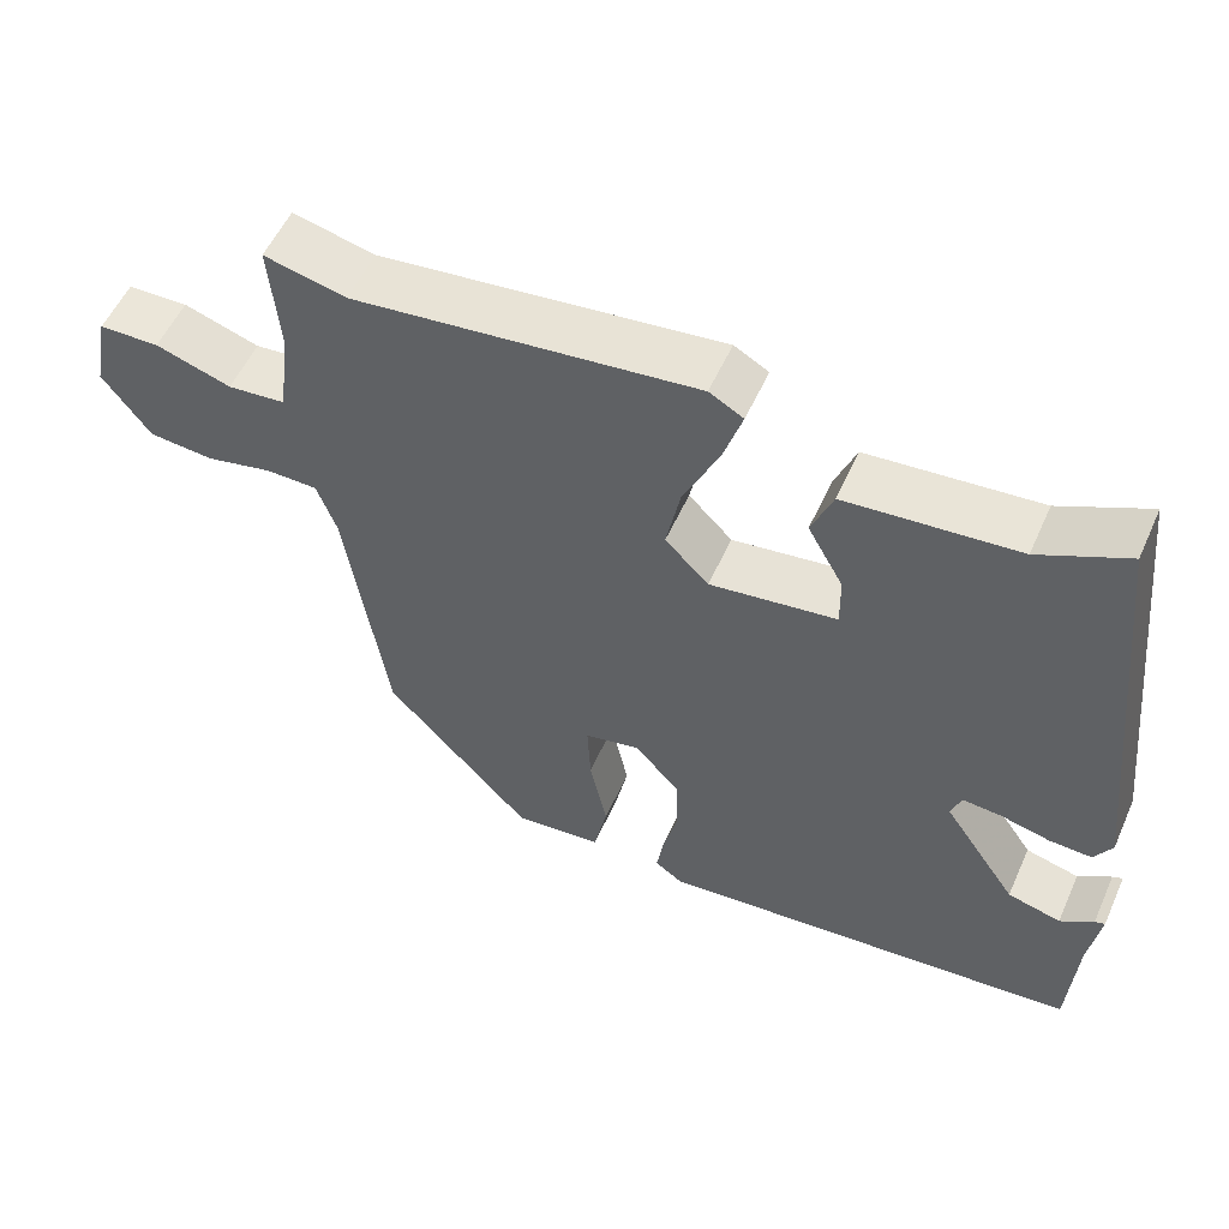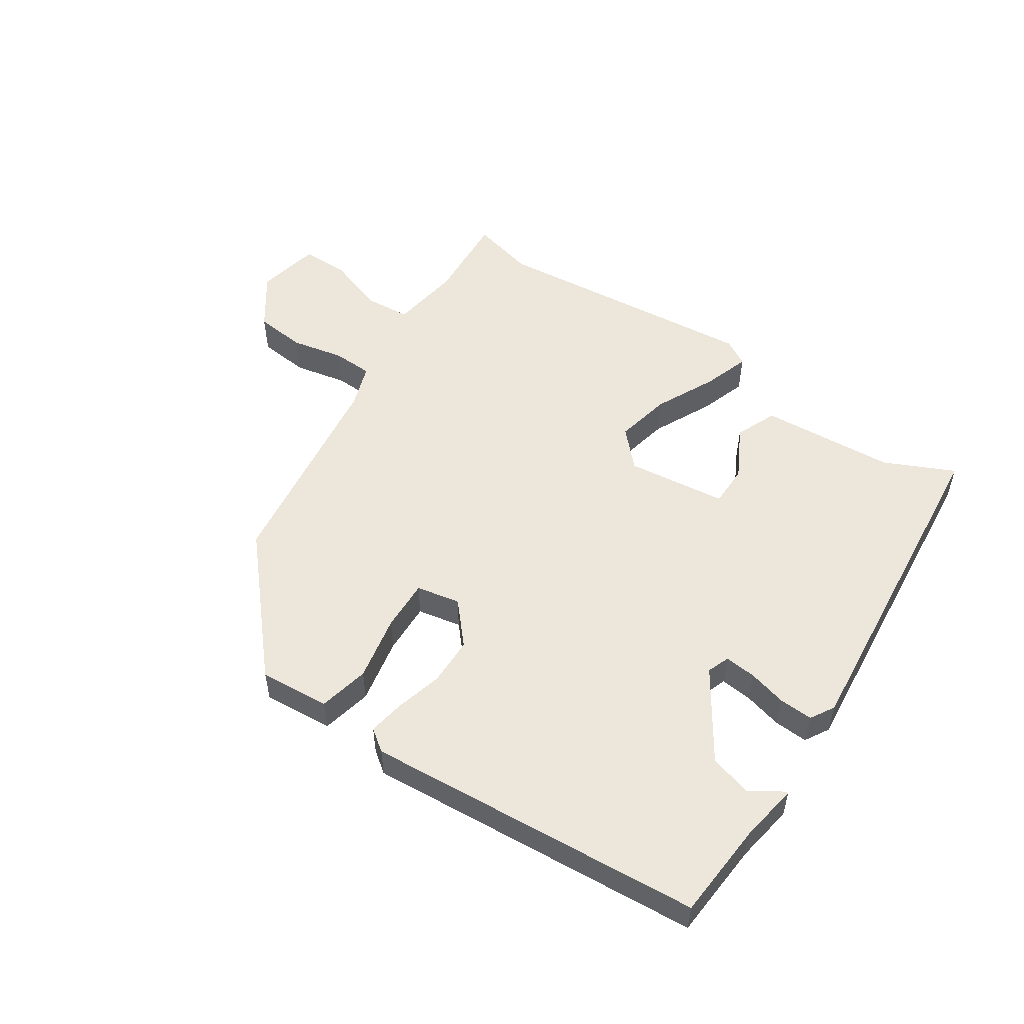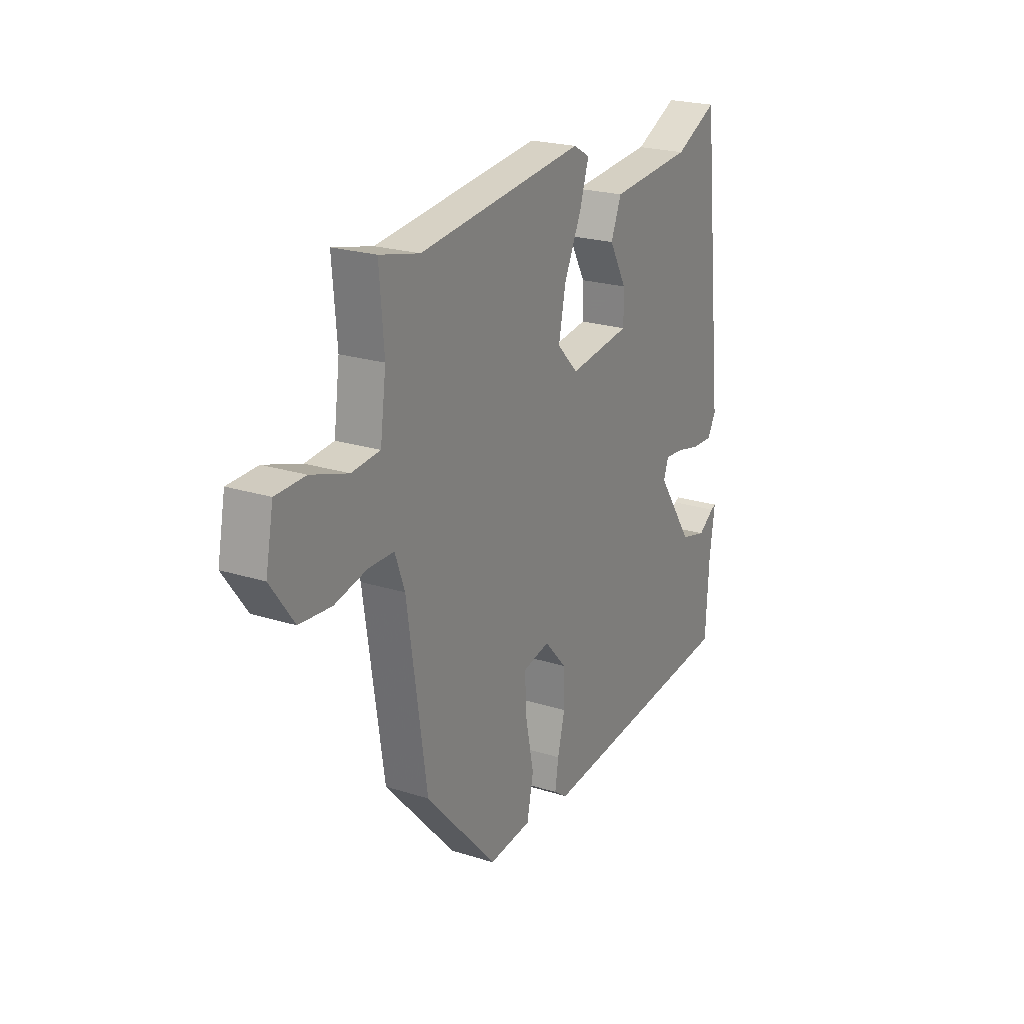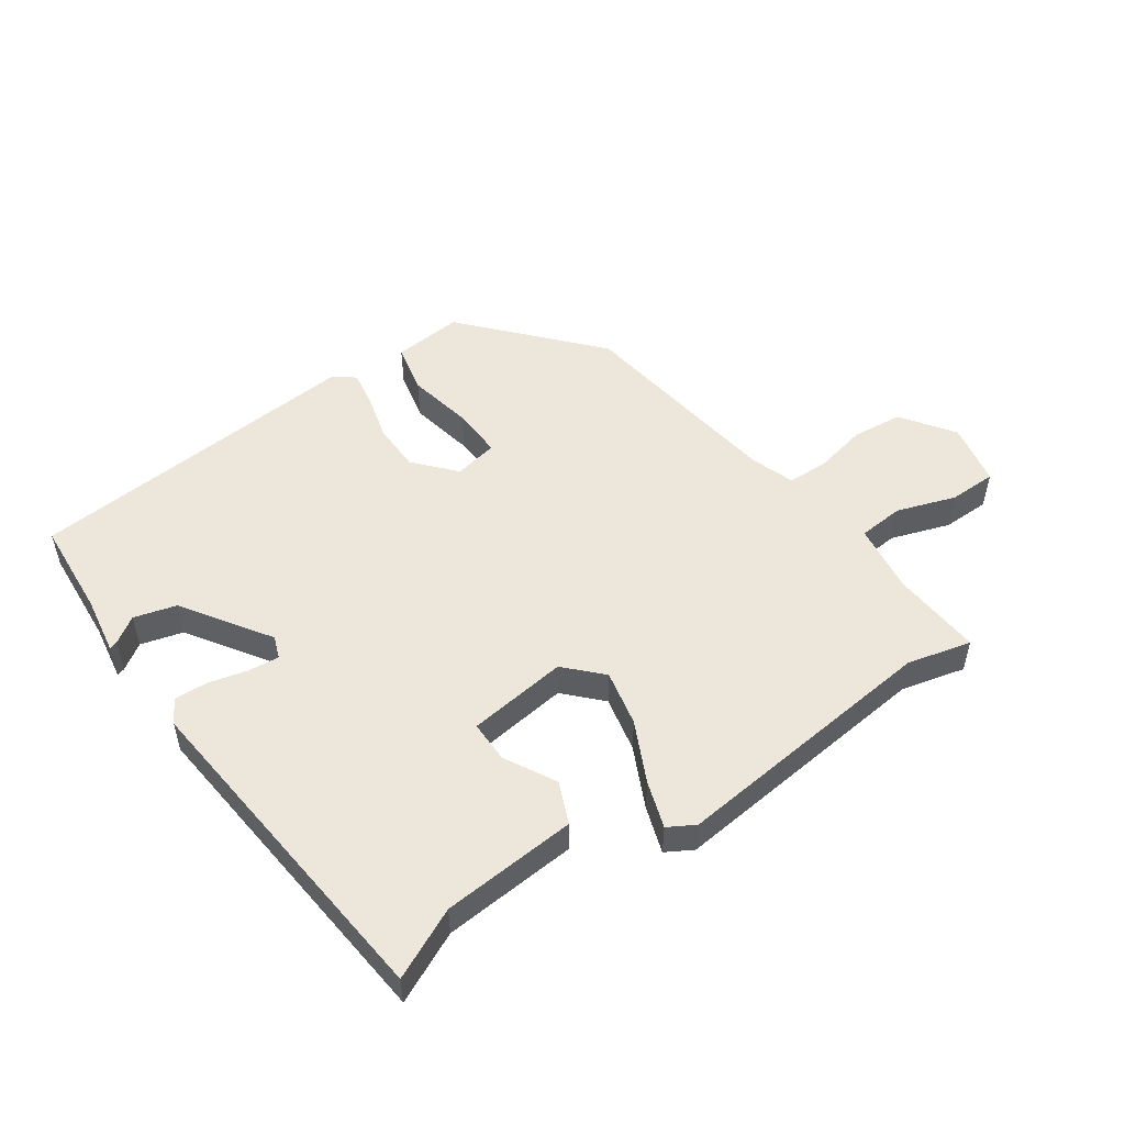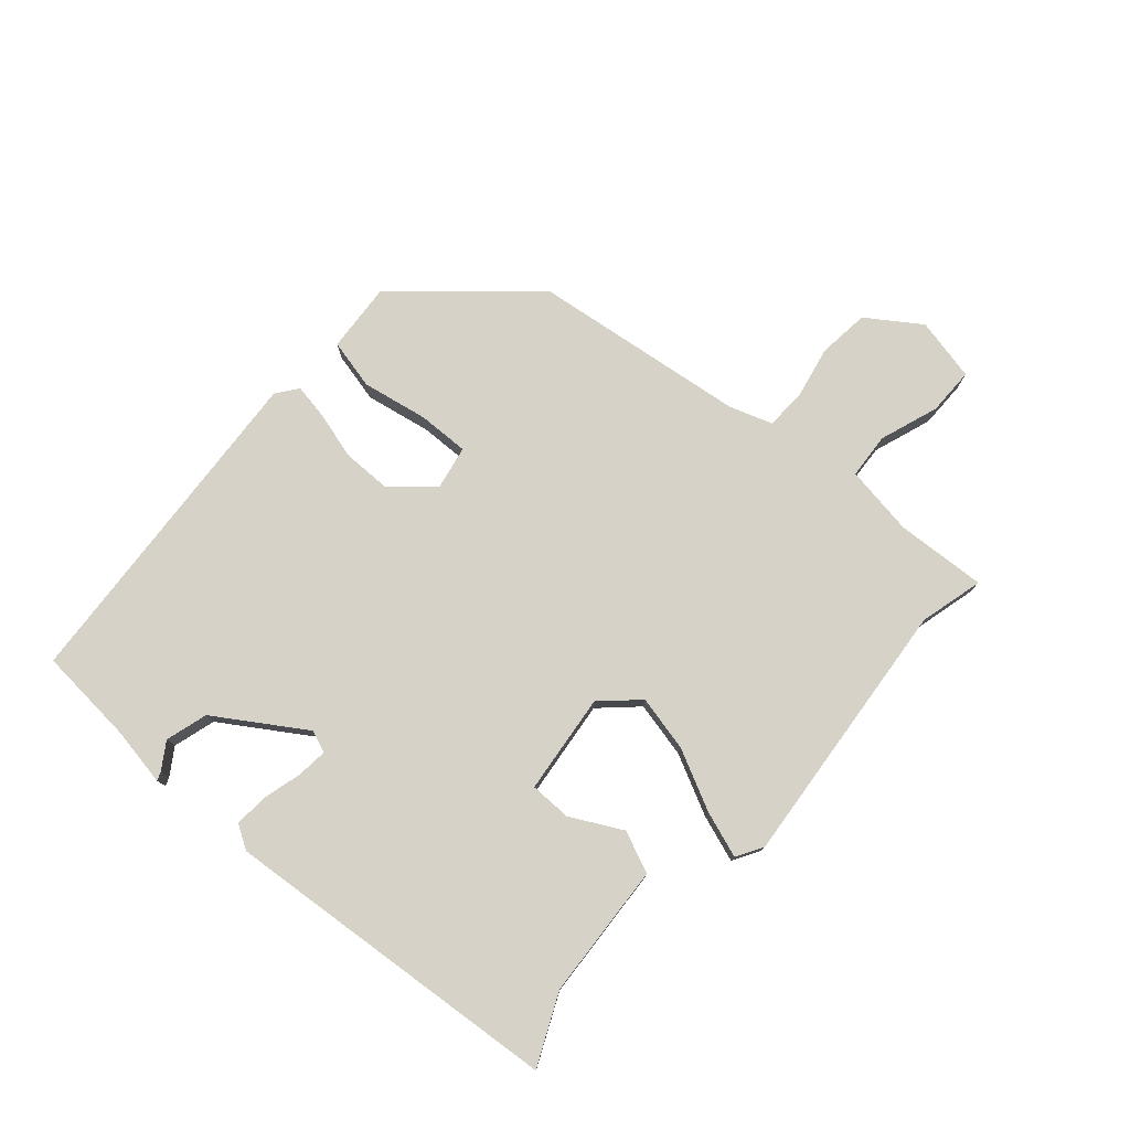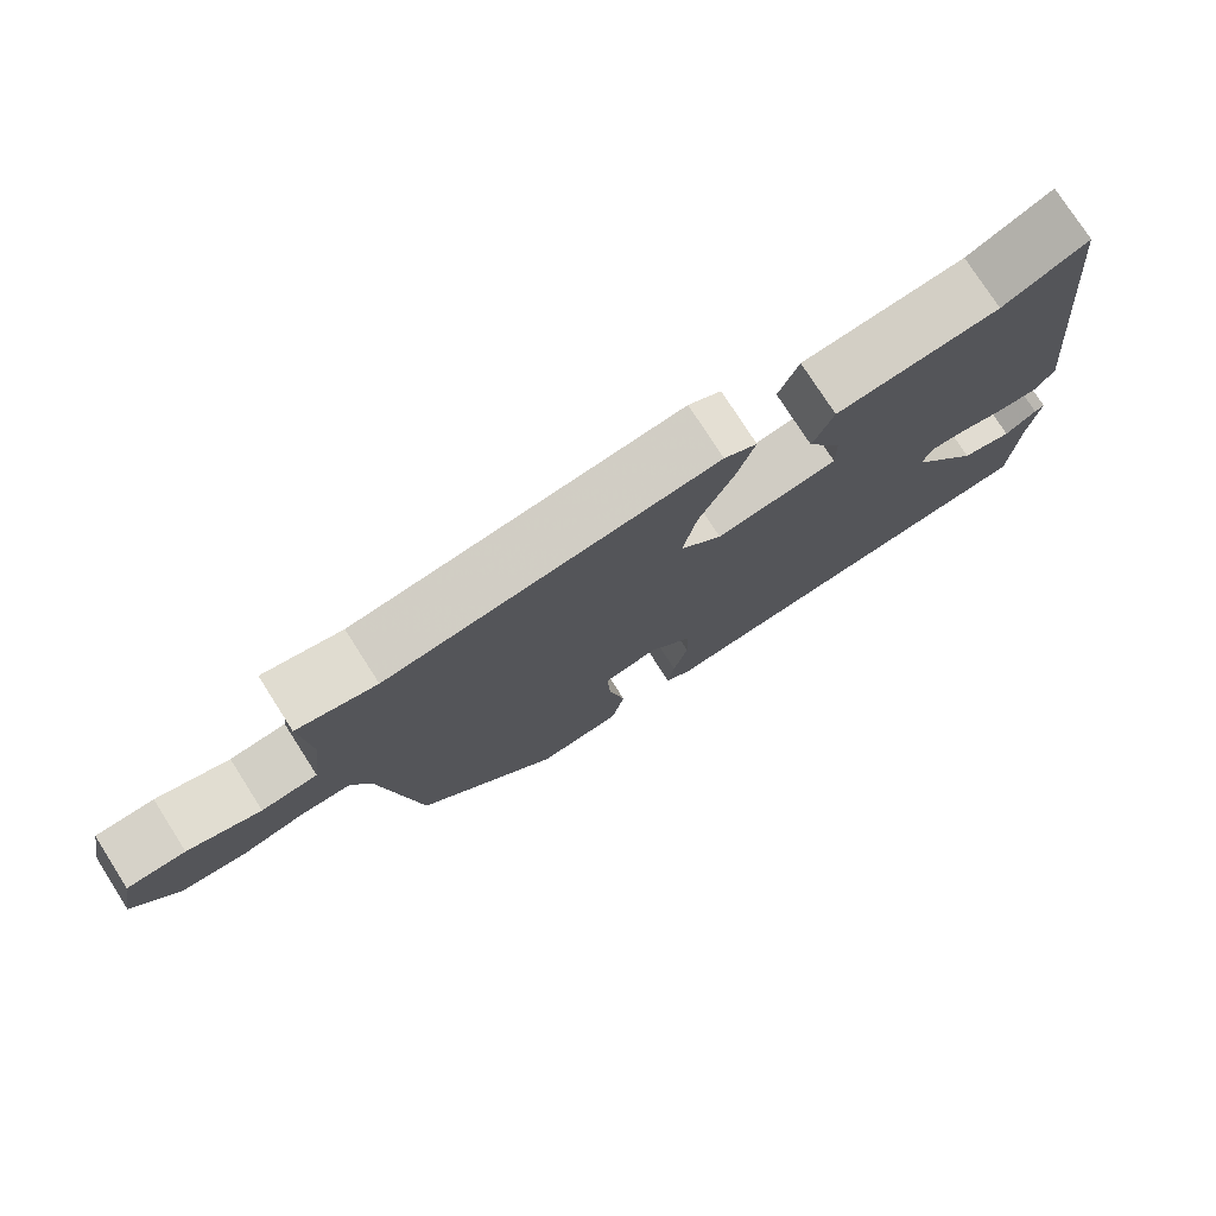
<metadata>
{"format":"obj","ext":"obj","renderer":"f3d","projection":"perspective","resolution":1024,"background":"white","views":[{"elev":55.0,"azim":-156.0,"up":"+Z"},{"elev":53.1,"azim":-145.3,"up":"+Y"},{"elev":22.5,"azim":118.6,"up":"+Z"},{"elev":51.7,"azim":-34.2,"up":"+Y"},{"elev":77.4,"azim":-47.4,"up":"+Y"},{"elev":76.6,"azim":147.4,"up":"+Z"}]}
</metadata>
<code>
v -0.517 0.07 -0.466
v -0.526 0.07 -0.309
v -0.54 0.07 -0.215
v -0.527 0.07 -0.22
v -0.485 0.07 -0.249
v -0.417 0.07 -0.231
v -0.323 0.07 -0.093
v -0.336 0.07 -0.057
v -0.386 0.07 -0.061
v -0.448 0.07 -0.076
v -0.502 0.07 -0.078
v -0.524 0.07 -0.039
v -0.464 0.07 0.505
v -0.353 0.07 0.451
v -0.137 0.07 0.432
v -0.11 0.07 0.365
v -0.155 0.07 0.284
v -0.156 0.07 0.217
v 0.004 0.07 0.195
v 0.059 0.07 0.251
v 0.041 0.07 0.341
v -0.004 0.07 0.438
v -0.028 0.07 0.513
v 0.015 0.07 0.537
v 0.446 0.07 0.487
v 0.549 0.07 0.511
v 0.537 0.07 0.367
v 0.552 0.07 0.254
v 0.625 0.07 0.247
v 0.72 0.07 0.278
v 0.796 0.07 0.276
v 0.816 0.07 0.174
v 0.756 0.07 0.091
v 0.674 0.07 0.084
v 0.59 0.07 0.103
v 0.525 0.07 0.102
v 0.5 0.07 0.033
v 0.449 0.07 -0.307
v 0.264 0.07 -0.51
v 0.152 0.07 -0.499
v 0.135 0.07 -0.418
v 0.157 0.07 -0.313
v 0.161 0.07 -0.231
v 0.091 0.07 -0.216
v 0.033 0.07 -0.28
v 0.031 0.07 -0.358
v 0.05 0.07 -0.433
v 0.059 0.07 -0.491
v 0.024 0.07 -0.516
v -0.517 0 -0.466
v -0.526 0 -0.309
v -0.54 0 -0.215
v -0.527 0 -0.22
v -0.485 0 -0.249
v -0.417 0 -0.231
v -0.323 0 -0.093
v -0.336 0 -0.057
v -0.386 0 -0.061
v -0.448 0 -0.076
v -0.502 0 -0.078
v -0.524 0 -0.039
v -0.464 0 0.505
v -0.353 0 0.451
v -0.137 0 0.432
v -0.11 0 0.365
v -0.155 0 0.284
v -0.156 0 0.217
v 0.004 0 0.195
v 0.059 0 0.251
v 0.041 0 0.341
v -0.004 0 0.438
v -0.028 0 0.513
v 0.015 0 0.537
v 0.446 0 0.487
v 0.549 0 0.511
v 0.537 0 0.367
v 0.552 0 0.254
v 0.625 0 0.247
v 0.72 0 0.278
v 0.796 0 0.276
v 0.816 0 0.174
v 0.756 0 0.091
v 0.674 0 0.084
v 0.59 0 0.103
v 0.525 0 0.102
v 0.5 0 0.033
v 0.449 0 -0.307
v 0.264 0 -0.51
v 0.152 0 -0.499
v 0.135 0 -0.418
v 0.157 0 -0.313
v 0.161 0 -0.231
v 0.091 0 -0.216
v 0.033 0 -0.28
v 0.031 0 -0.358
v 0.05 0 -0.433
v 0.059 0 -0.491
v 0.024 0 -0.516
f 46 47 48 49
f 45 46 49 1
f 44 45 1 2
f 39 40 41 42
f 37 38 39 42
f 36 37 42 43
f 32 33 34 35
f 32 35 36
f 29 30 31 32
f 28 29 32 36
f 27 28 36 43
f 25 26 27 43
f 21 22 23 24
f 20 21 24 25
f 19 20 25 43
f 14 15 16 17
f 14 17 18
f 13 14 18
f 12 13 18
f 9 10 11 12
f 8 9 12 18
f 7 8 18 19
f 2 3 4 5
f 44 2 5 6
f 7 19 43 44
f 6 7 44
f 98 97 96 95
f 50 98 95 94
f 51 50 94 93
f 91 90 89 88
f 91 88 87 86
f 92 91 86 85
f 84 83 82 81
f 85 84 81
f 81 80 79 78
f 85 81 78 77
f 92 85 77 76
f 92 76 75 74
f 73 72 71 70
f 74 73 70 69
f 92 74 69 68
f 66 65 64 63
f 67 66 63
f 67 63 62
f 67 62 61
f 61 60 59 58
f 67 61 58 57
f 68 67 57 56
f 54 53 52 51
f 55 54 51 93
f 93 92 68 56
f 93 56 55
f 1 50 51 2
f 2 51 52 3
f 3 52 53 4
f 4 53 54 5
f 5 54 55 6
f 6 55 56 7
f 7 56 57 8
f 8 57 58 9
f 9 58 59 10
f 10 59 60 11
f 11 60 61 12
f 12 61 62 13
f 13 62 63 14
f 14 63 64 15
f 15 64 65 16
f 16 65 66 17
f 17 66 67 18
f 18 67 68 19
f 19 68 69 20
f 20 69 70 21
f 21 70 71 22
f 22 71 72 23
f 23 72 73 24
f 24 73 74 25
f 25 74 75 26
f 26 75 76 27
f 27 76 77 28
f 28 77 78 29
f 29 78 79 30
f 30 79 80 31
f 31 80 81 32
f 32 81 82 33
f 33 82 83 34
f 34 83 84 35
f 35 84 85 36
f 36 85 86 37
f 37 86 87 38
f 38 87 88 39
f 39 88 89 40
f 40 89 90 41
f 41 90 91 42
f 42 91 92 43
f 43 92 93 44
f 44 93 94 45
f 45 94 95 46
f 46 95 96 47
f 47 96 97 48
f 48 97 98 49
f 49 98 50 1

</code>
